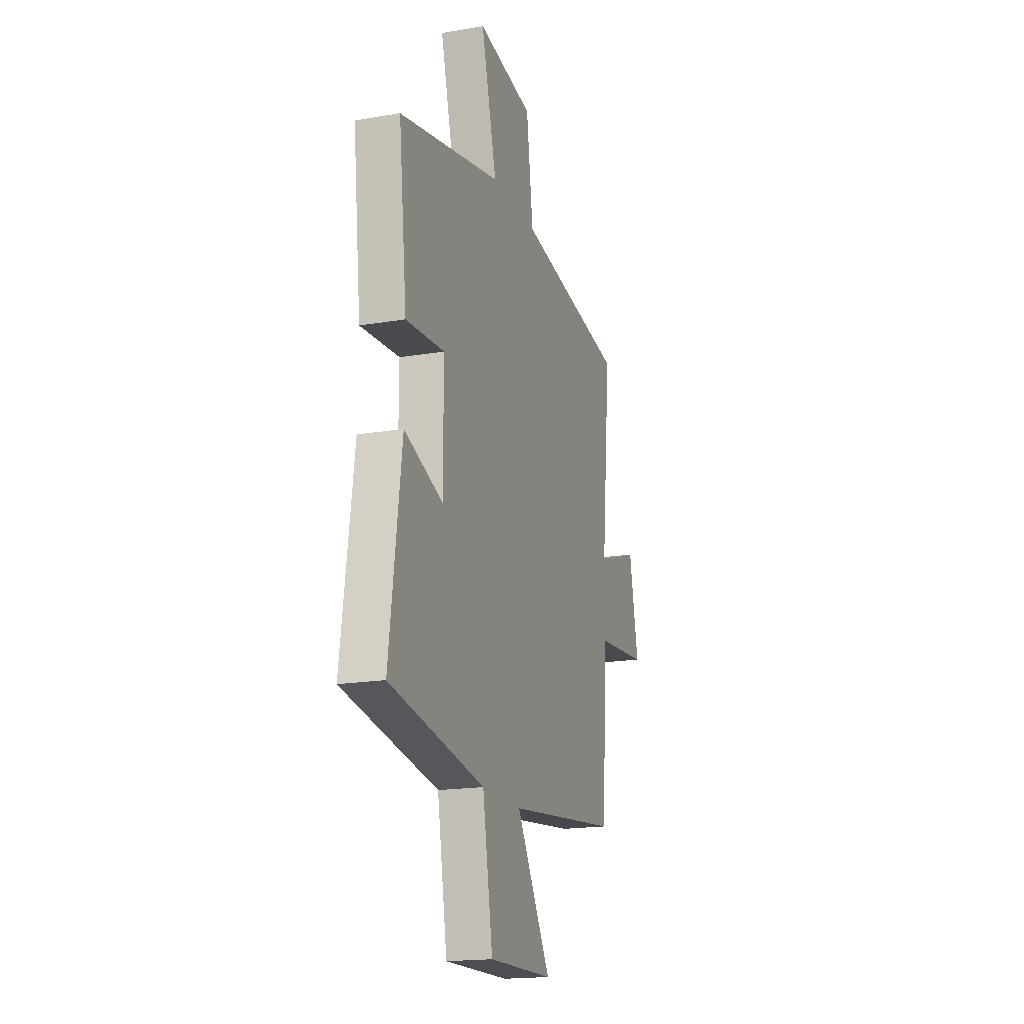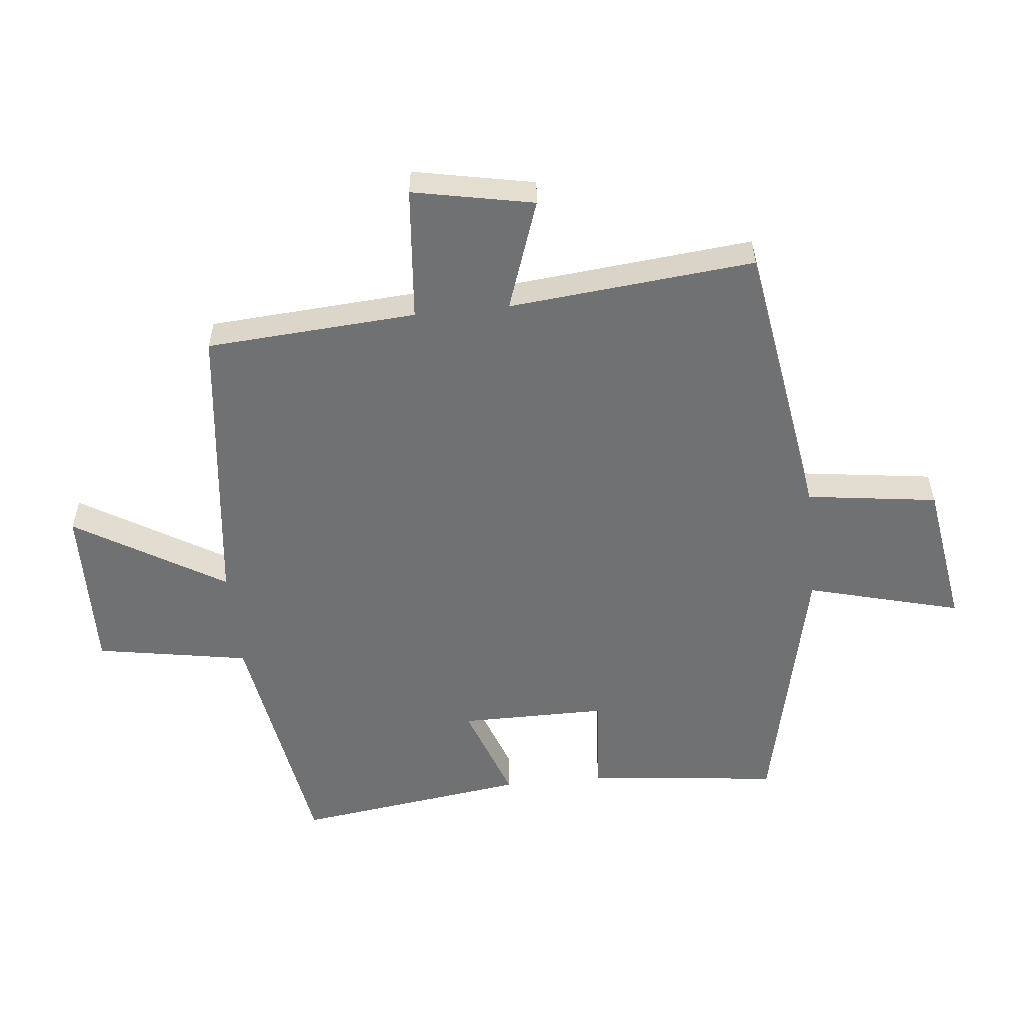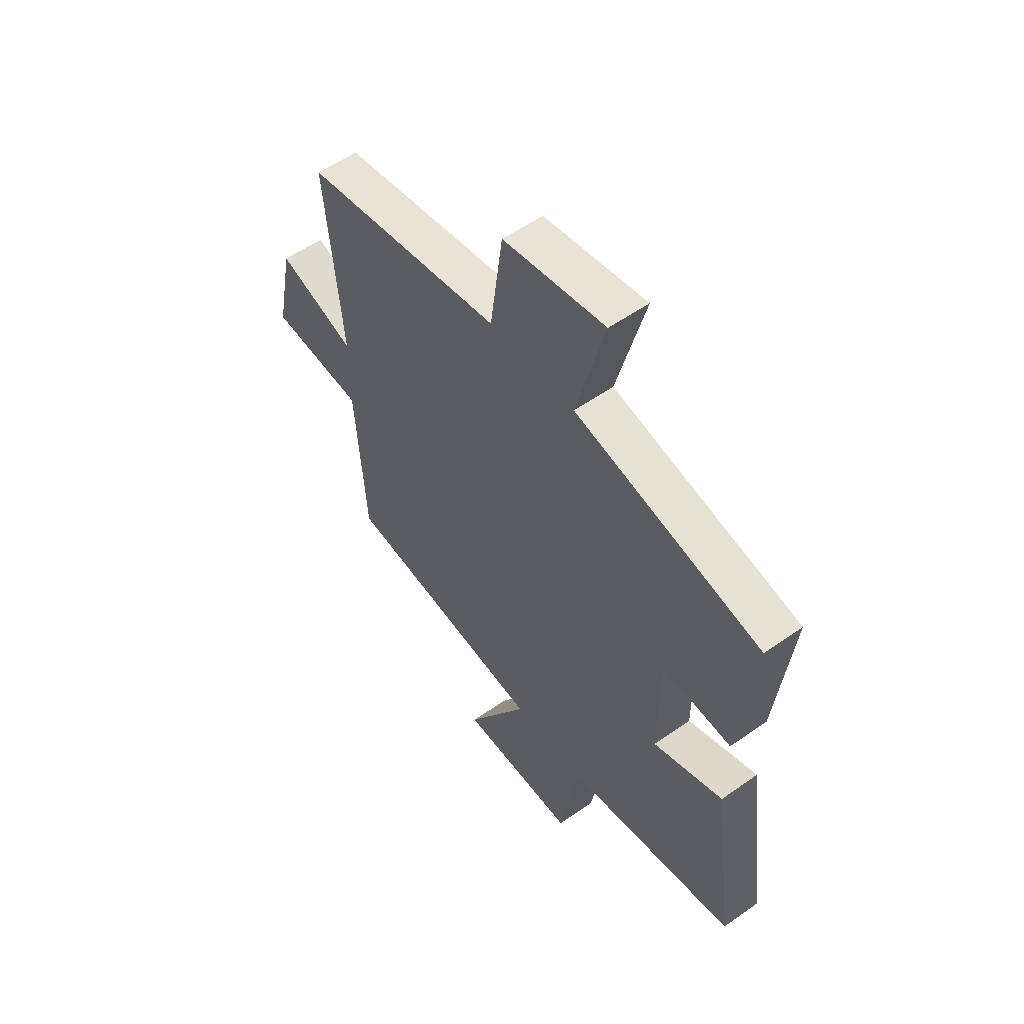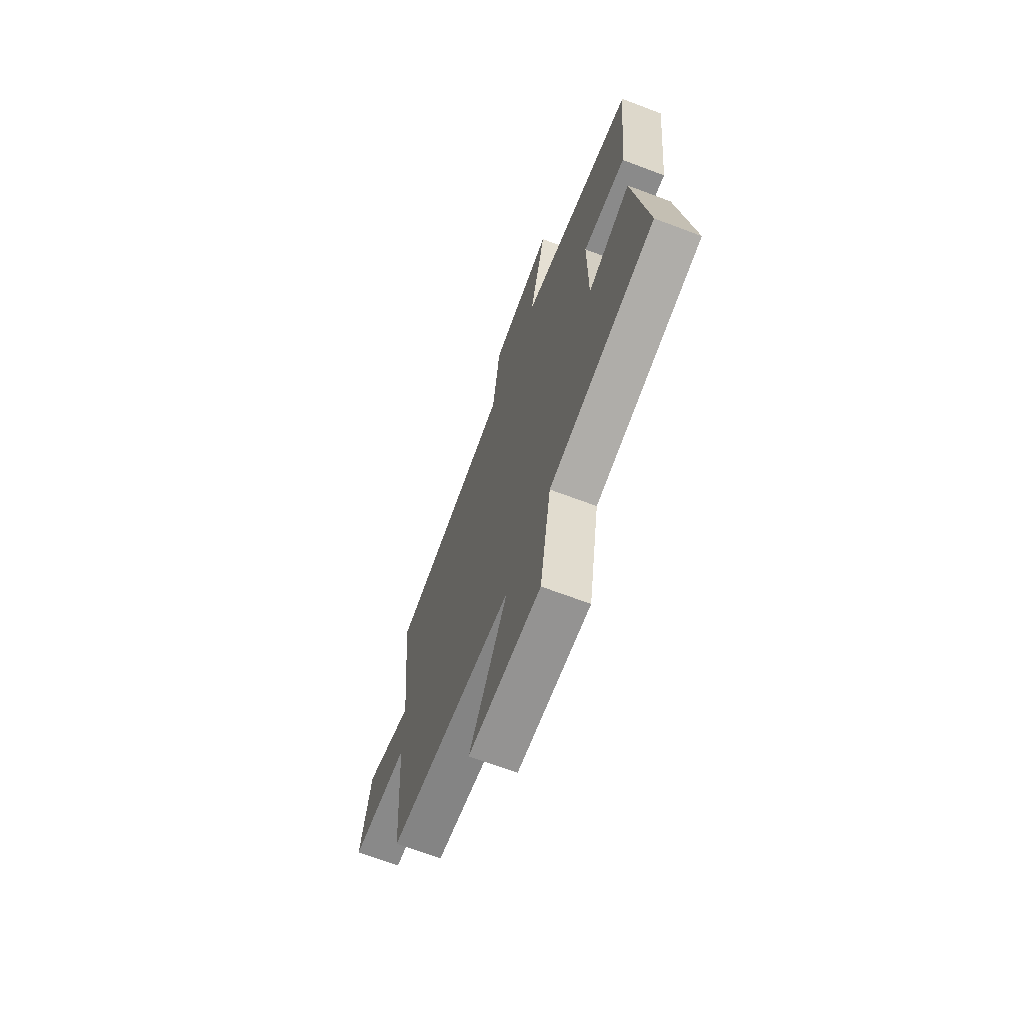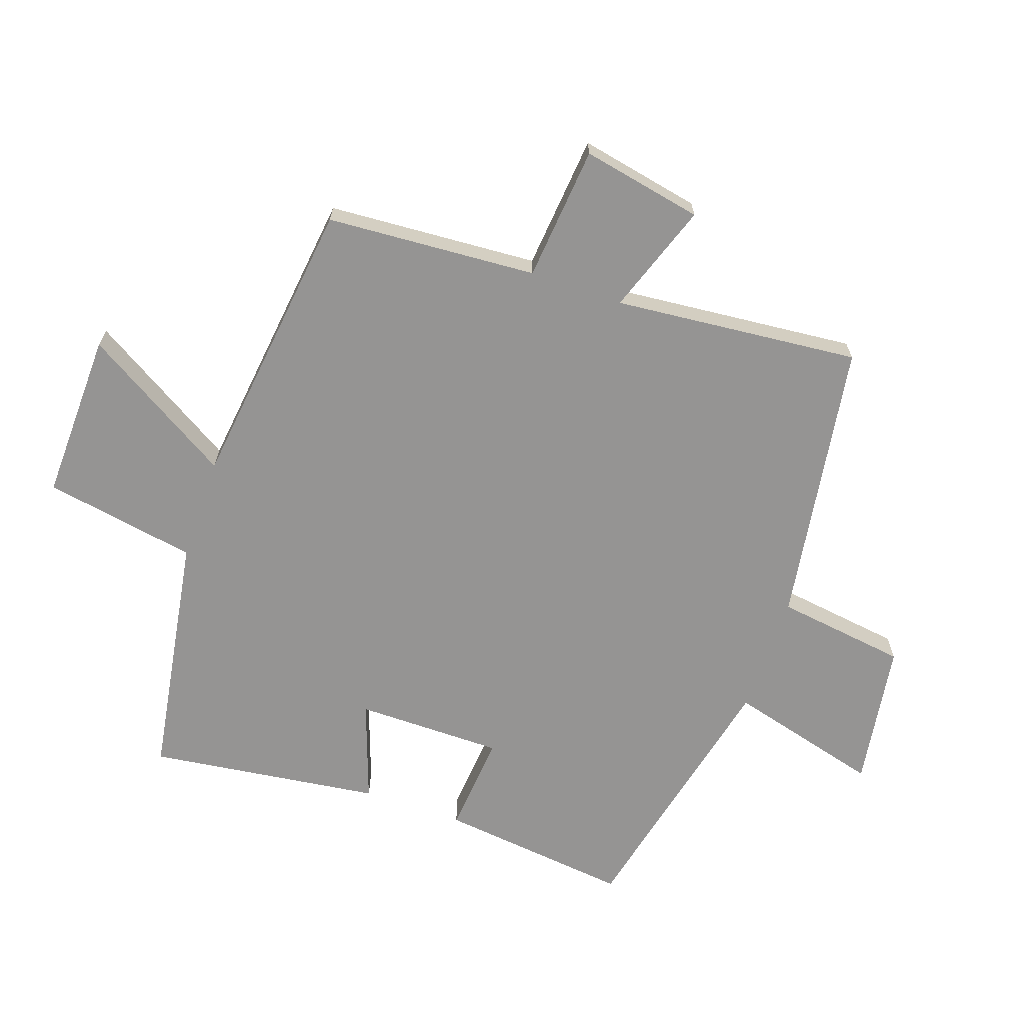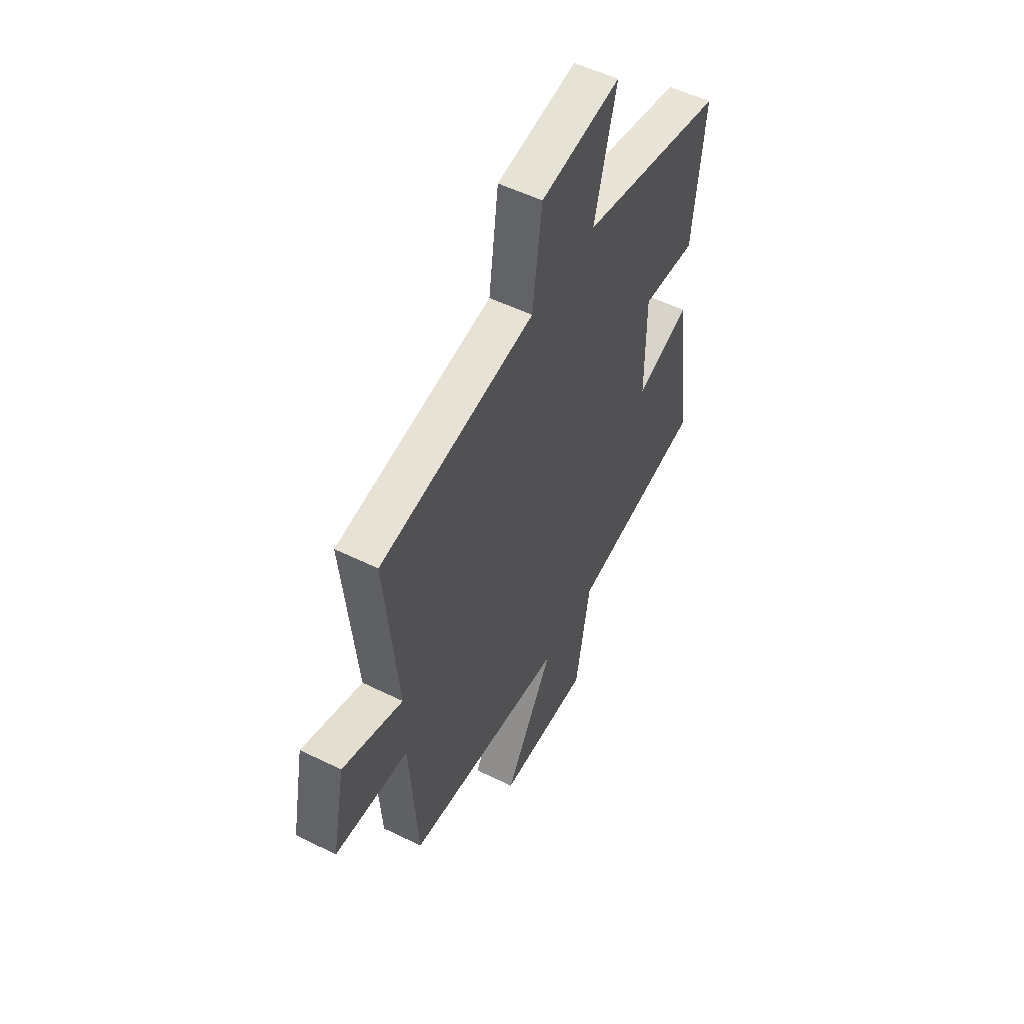
<metadata>
{"format":"obj","ext":"obj","renderer":"f3d","projection":"perspective","resolution":1024,"background":"white","views":[{"elev":-18.3,"azim":108.3,"up":"+Z"},{"elev":-55.1,"azim":-84.1,"up":"+Y"},{"elev":55.1,"azim":53.3,"up":"+Z"},{"elev":-68.0,"azim":69.2,"up":"+Z"},{"elev":-67.1,"azim":-109.3,"up":"+Y"},{"elev":53.0,"azim":-62.1,"up":"+Z"}]}
</metadata>
<code>
v 0.534 0.07 0.405
v 0.5 0.07 0.099
v 0.341 0.07 0.112
v 0.341 0.07 -0.122
v 0.5 0.07 -0.065
v 0.55 0.07 -0.434
v 0.157 0.07 -0.5
v 0.115 0.07 -0.743
v -0.153 0.07 -0.737
v -0.011 0.07 -0.5
v -0.477 0.07 -0.445
v -0.5 0.07 -0.111
v -0.714 0.07 -0.092
v -0.676 0.07 0.1
v -0.5 0.07 0.039
v -0.538 0.07 0.429
v -0.086 0.07 0.5
v -0.058 0.07 0.708
v 0.174 0.07 0.744
v 0.11 0.07 0.5
v 0.534 0 0.405
v 0.5 0 0.099
v 0.341 0 0.112
v 0.341 0 -0.122
v 0.5 0 -0.065
v 0.55 0 -0.434
v 0.157 0 -0.5
v 0.115 0 -0.743
v -0.153 0 -0.737
v -0.011 0 -0.5
v -0.477 0 -0.445
v -0.5 0 -0.111
v -0.714 0 -0.092
v -0.676 0 0.1
v -0.5 0 0.039
v -0.538 0 0.429
v -0.086 0 0.5
v -0.058 0 0.708
v 0.174 0 0.744
v 0.11 0 0.5
f 17 18 19 20
f 15 16 17 20
f 15 20 1
f 12 13 14 15
f 10 11 12 15
f 7 8 9 10
f 4 5 6 7
f 3 4 7 10
f 1 2 3
f 15 1 3
f 3 10 15
f 40 39 38 37
f 40 37 36 35
f 21 40 35
f 35 34 33 32
f 35 32 31 30
f 30 29 28 27
f 27 26 25 24
f 30 27 24 23
f 23 22 21
f 23 21 35
f 35 30 23
f 1 21 22 2
f 2 22 23 3
f 3 23 24 4
f 4 24 25 5
f 5 25 26 6
f 6 26 27 7
f 7 27 28 8
f 8 28 29 9
f 9 29 30 10
f 10 30 31 11
f 11 31 32 12
f 12 32 33 13
f 13 33 34 14
f 14 34 35 15
f 15 35 36 16
f 16 36 37 17
f 17 37 38 18
f 18 38 39 19
f 19 39 40 20
f 20 40 21 1

</code>
